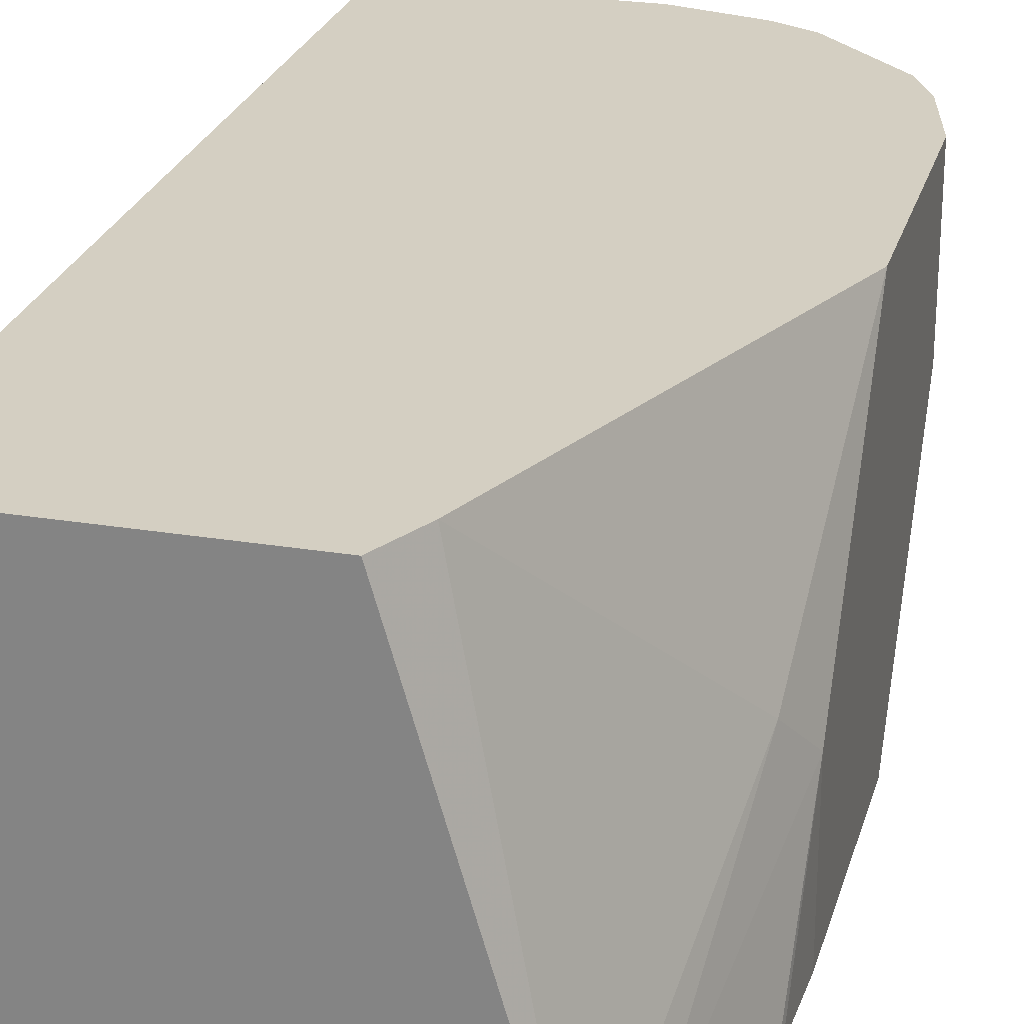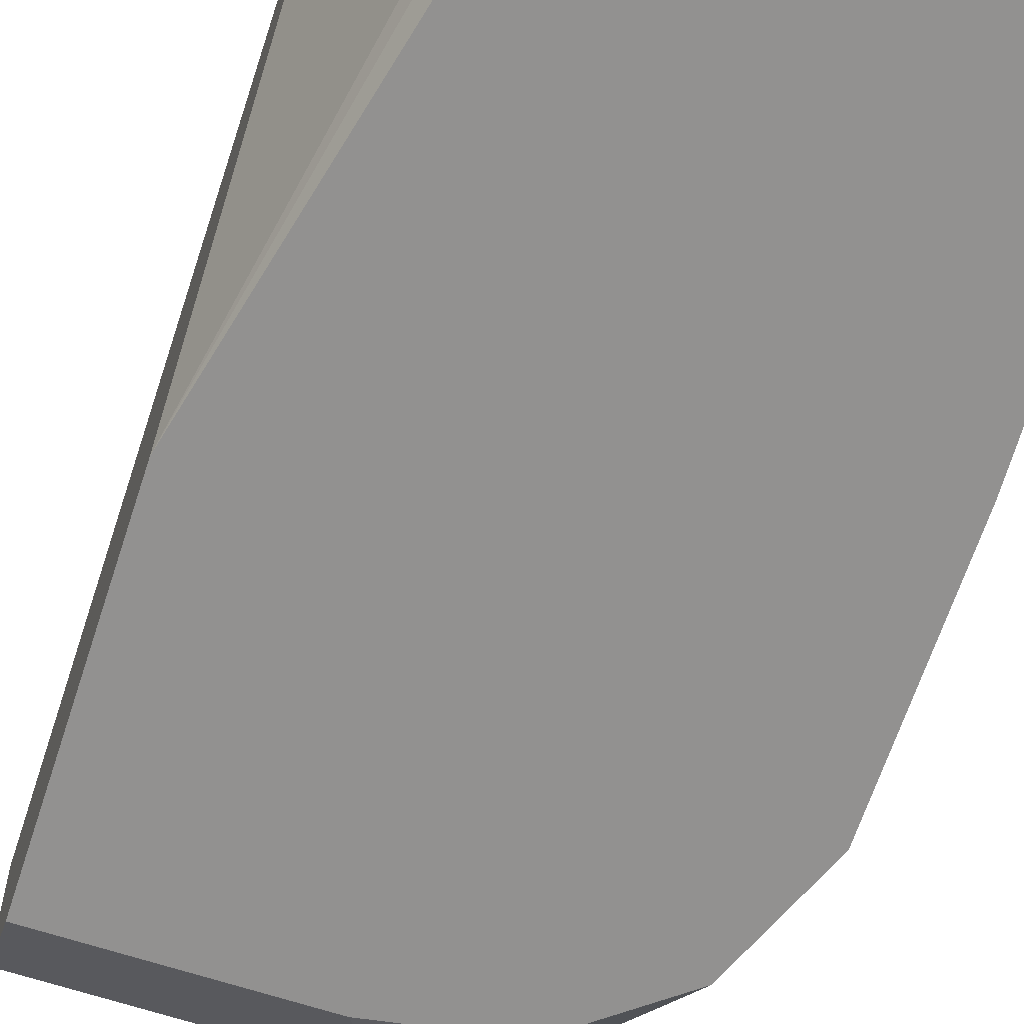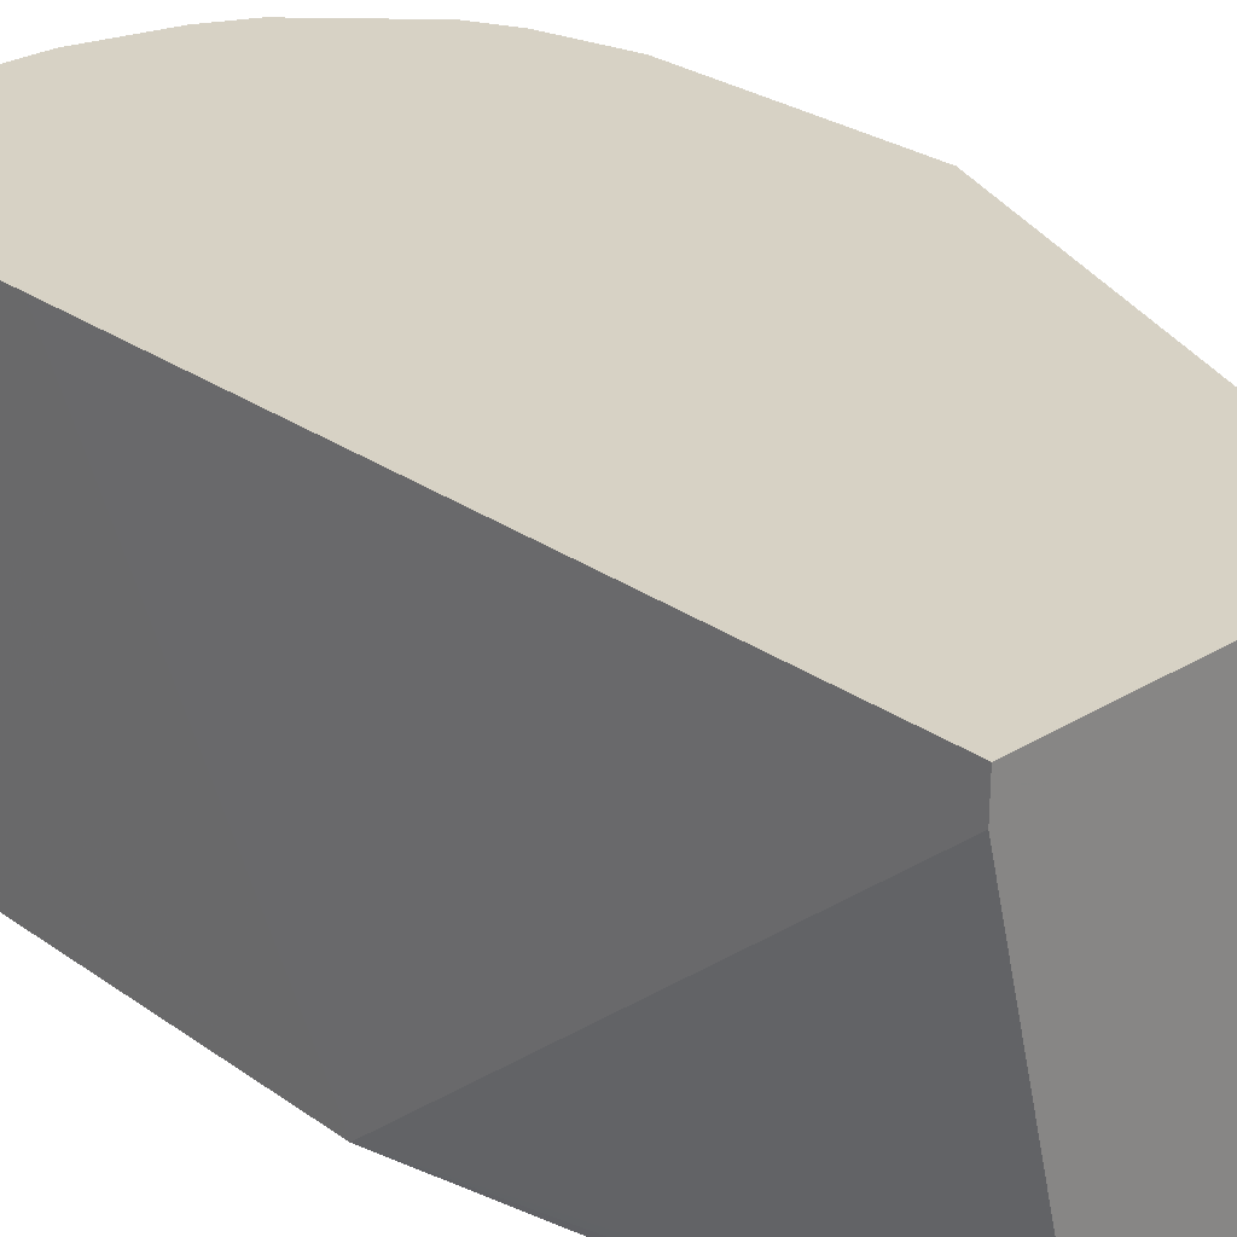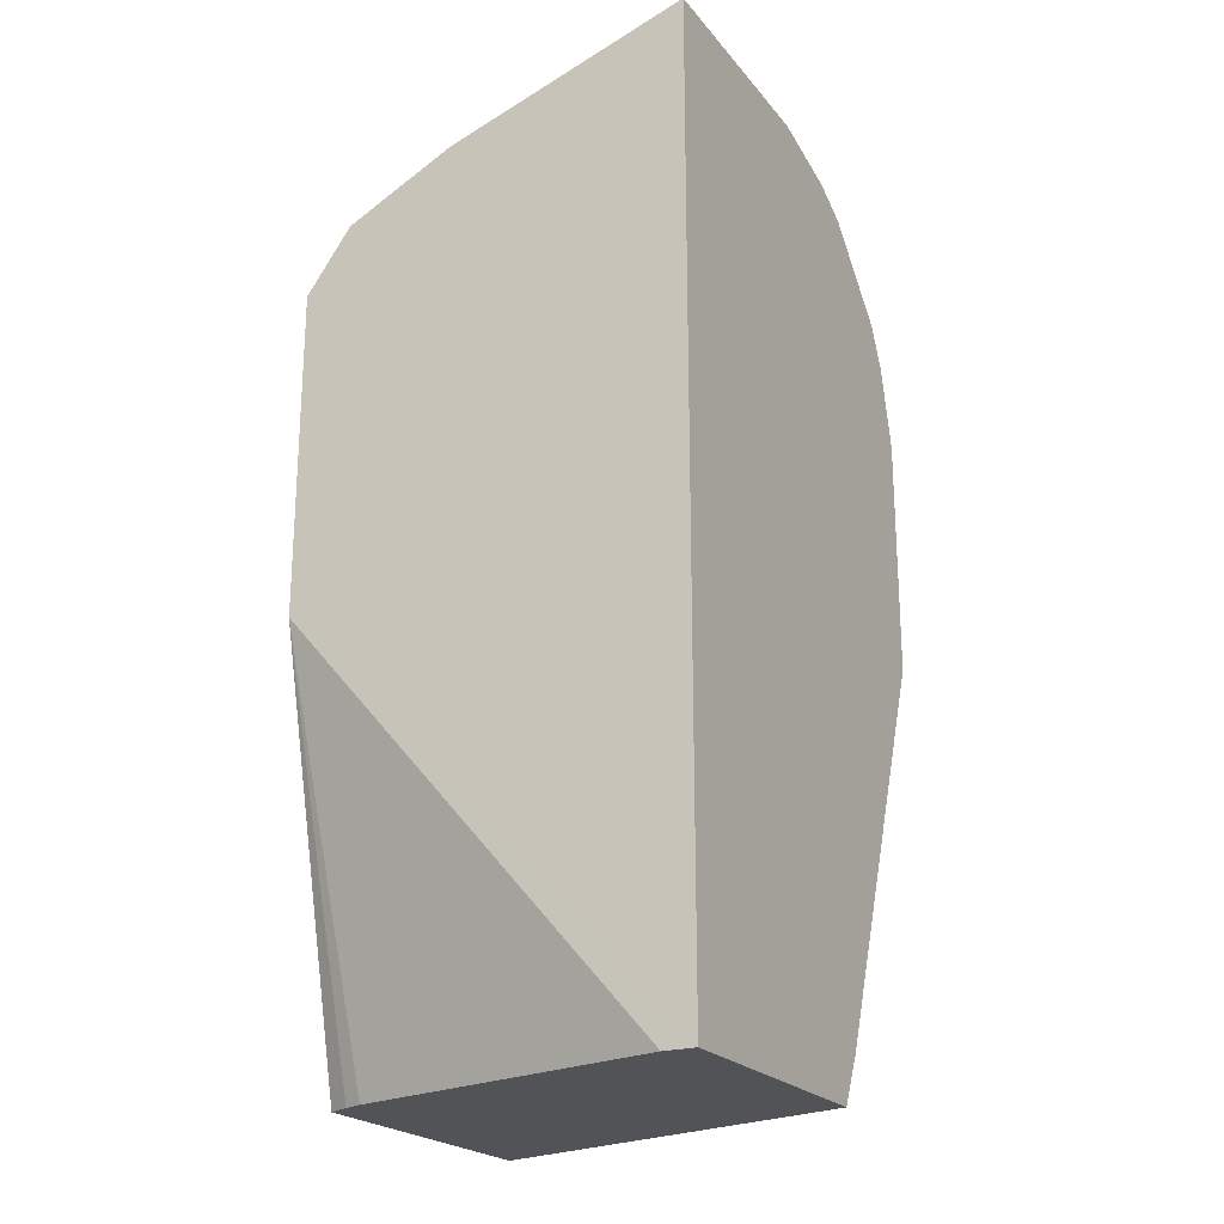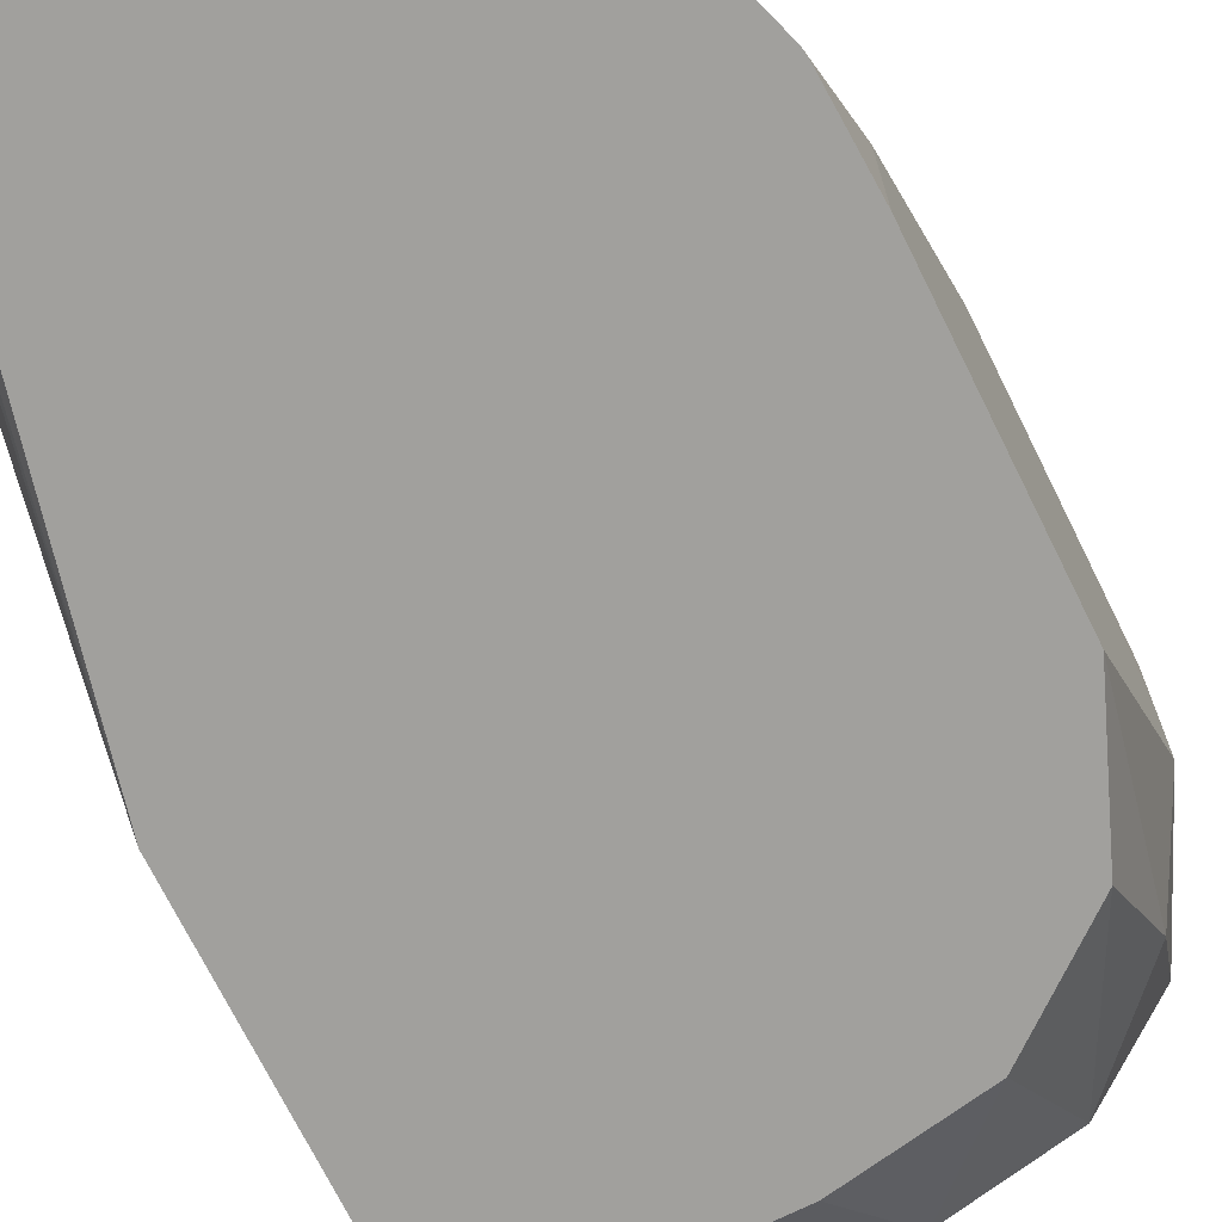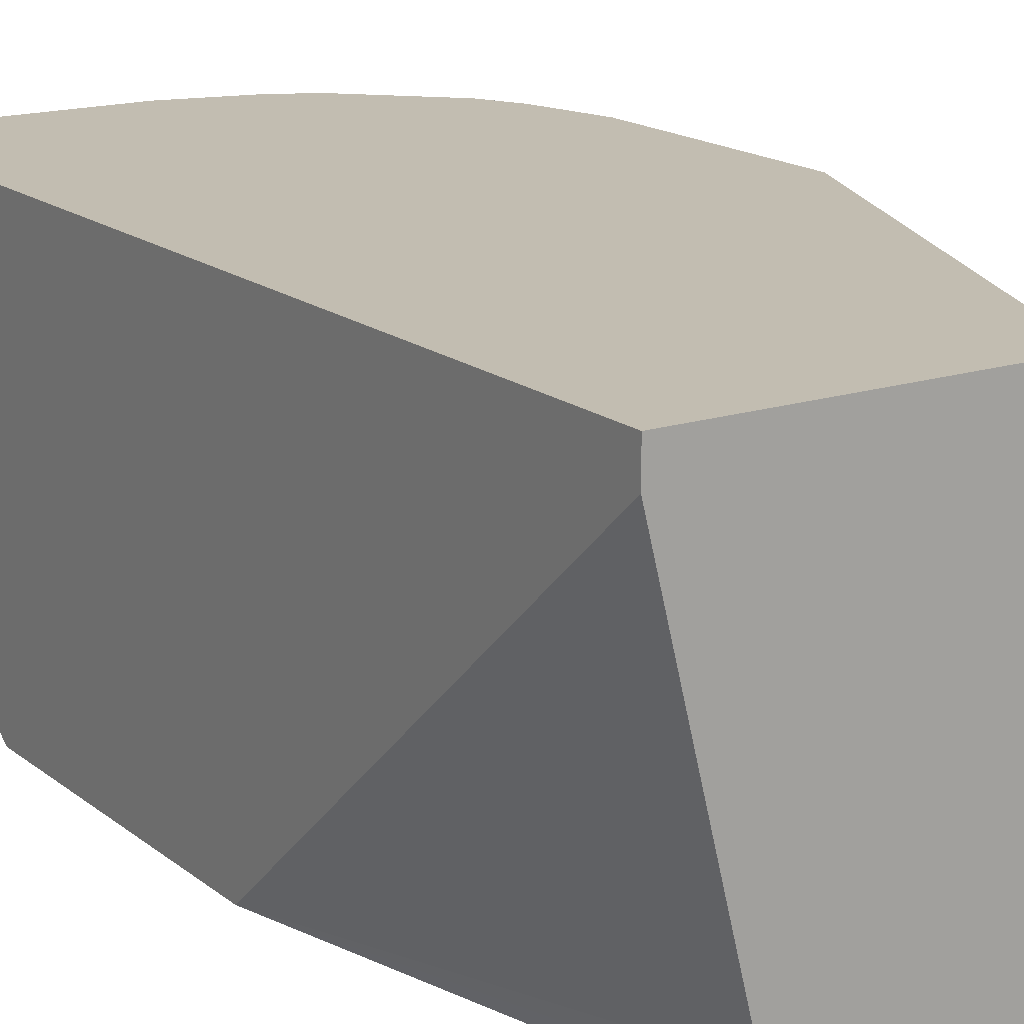
<metadata>
{"format":"obj","ext":"obj","renderer":"f3d","projection":"perspective","resolution":1024,"background":"white","views":[{"elev":25.4,"azim":-165.1,"up":"+Y"},{"elev":-66.1,"azim":161.8,"up":"+Y"},{"elev":27.5,"azim":137.0,"up":"+Y"},{"elev":-22.1,"azim":118.1,"up":"+Z"},{"elev":-71.6,"azim":-153.6,"up":"+Y"},{"elev":16.8,"azim":146.7,"up":"+Y"}]}
</metadata>
<code>
v -0.8681 -0.151 0.3963
v -0.8681 -0.1321 0.3963
v -0.8681 -0.2055 0.3586
v -0.8587 -0.1793 0.4057
v -0.8555 -0.1573 0.4215
v -0.8587 -0.1227 0.4246
v -0.8634 -0.1133 0.4152
v -0.8643 -0.1133 0.4114
v -0.8681 -0.1133 0.3964
v -0.8681 -0.1133 0.3775
v -0.8572 -0.2055 0.3854
v -0.8681 -0.2055 0.302
v -0.8398 -0.1793 0.4246
v -0.8398 -0.1227 0.4435
v -0.8587 -0.1133 0.4246
v -0.8681 -0.1133 0.3398
v -0.8361 -0.2055 0.4021
v -0.8681 -0.1698 0.302
v -0.8673 -0.2055 0.2831
v -0.8178 -0.195 0.4215
v -0.8115 -0.1698 0.434
v -0.8116 -0.1133 0.4529
v -0.8304 -0.1133 0.4482
v -0.8398 -0.1133 0.4435
v -0.8304 -0.1133 0.2454
v -0.8445 -0.1227 0.2737
v -0.8634 -0.1604 0.2925
v -0.8094 -0.2055 0.4068
v -0.8555 -0.2055 0.2453
v -0.8671 -0.2055 0.281
v -0.7585 -0.195 0.4215
v -0.7585 -0.1923 0.4228
v -0.8052 -0.1824 0.4278
v -0.7585 -0.1734 0.4323
v -0.7585 -0.1698 0.434
v -0.7927 -0.1133 0.4529
v -0.8246 -0.1133 0.2338
v -0.8512 -0.2055 0.2338
v -0.7585 -0.2055 0.4068
v -0.7585 -0.1824 0.4278
v -0.7585 -0.1133 0.4529
v -0.7585 -0.1133 0.2338
v -0.7816 -0.2055 0.2338
v -0.7585 -0.2055 0.3313
v -0.7585 -0.1133 0.3868
v -0.7585 -0.2013 0.3334
v -0.7585 -0.2039 0.3321
v -0.7585 -0.1205 0.2338
v -0.779 -0.2003 0.2338
v -0.7774 -0.196 0.2338
f 25 37 38
f 20 32 33
f 20 33 21
f 21 33 34
f 21 41 36
f 21 35 41
f 21 36 22
f 20 31 32
f 21 34 35
f 20 39 31
f 16 26 27
f 18 30 19
f 18 29 30
f 18 27 29
f 17 28 20
f 16 27 18
f 16 25 26
f 14 23 24
f 14 22 23
f 25 38 27
f 20 28 39
f 25 27 26
f 42 47 44
f 31 39 44
f 14 21 22
f 44 50 48
f 44 49 50
f 43 49 44
f 42 45 46
f 42 44 48
f 42 46 47
f 37 43 38
f 37 49 43
f 37 50 49
f 37 48 50
f 37 42 48
f 33 40 34
f 32 40 33
f 31 40 32
f 31 34 40
f 31 35 34
f 31 41 35
f 31 46 45
f 31 47 46
f 31 44 47
f 27 38 29
f 13 17 20
f 31 45 41
f 13 20 21
f 3 44 39
f 3 43 44
f 3 38 43
f 13 21 14
f 3 29 38
f 3 30 29
f 3 19 30
f 3 12 19
f 3 11 4
f 2 9 10
f 2 8 9
f 1 8 2
f 1 6 7
f 1 5 6
f 1 4 5
f 1 3 4
f 1 12 3
f 1 18 12
f 1 16 18
f 1 10 16
f 1 2 10
f 3 39 28
f 3 28 17
f 1 7 8
f 4 13 5
f 3 17 11
f 12 18 19
f 11 17 13
f 7 9 8
f 7 10 9
f 7 25 16
f 7 37 25
f 7 42 37
f 7 45 42
f 7 41 45
f 7 16 10
f 7 22 36
f 4 11 13
f 7 36 41
f 5 13 14
f 5 14 6
f 6 24 15
f 6 14 24
f 6 15 7
f 7 15 24
f 7 24 23
f 7 23 22

</code>
